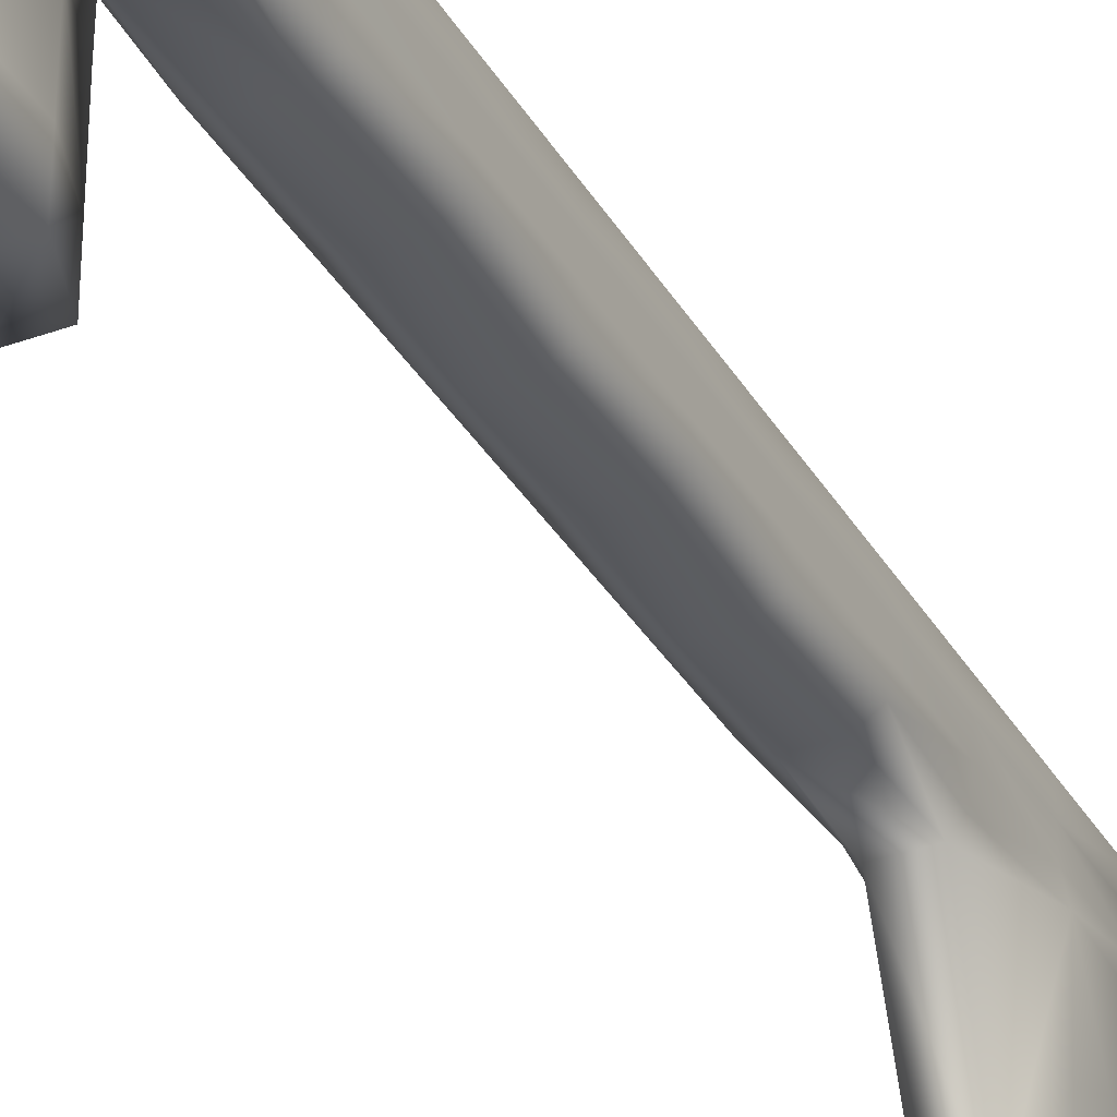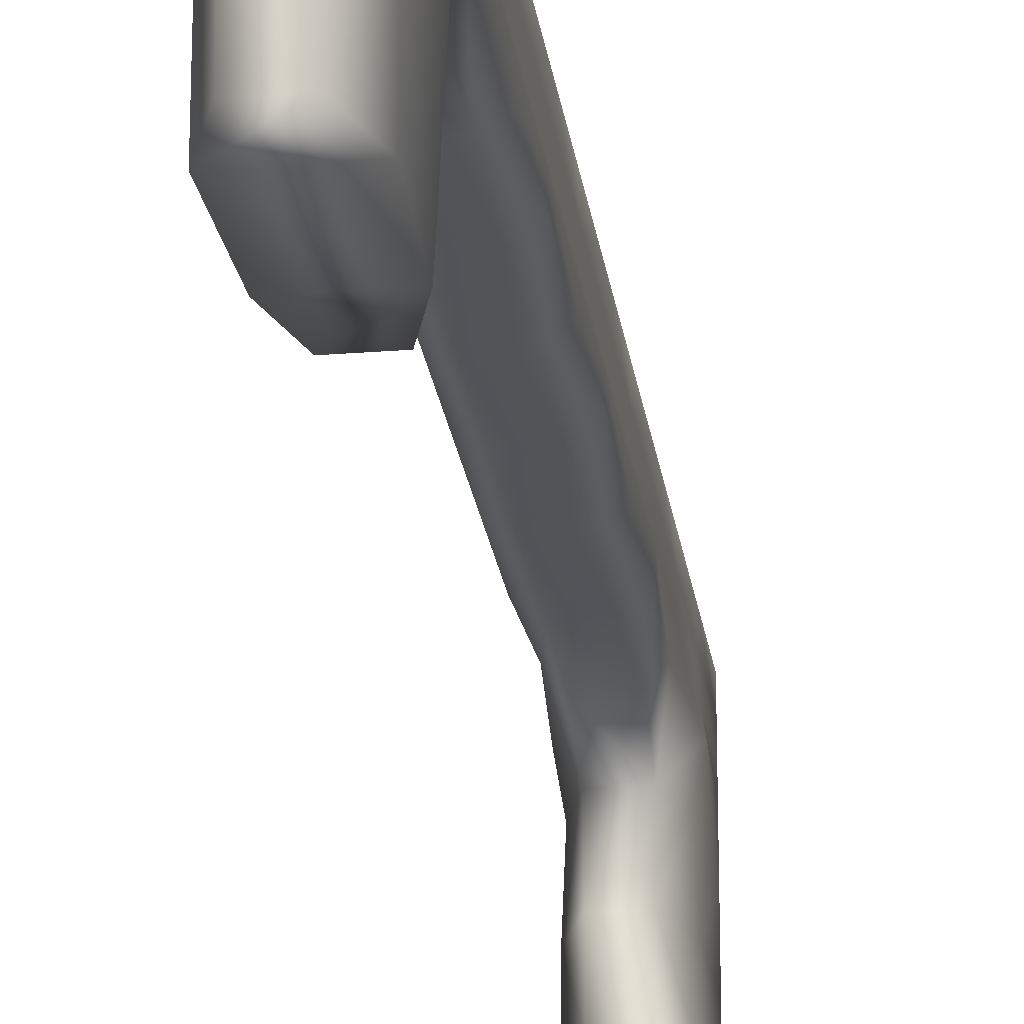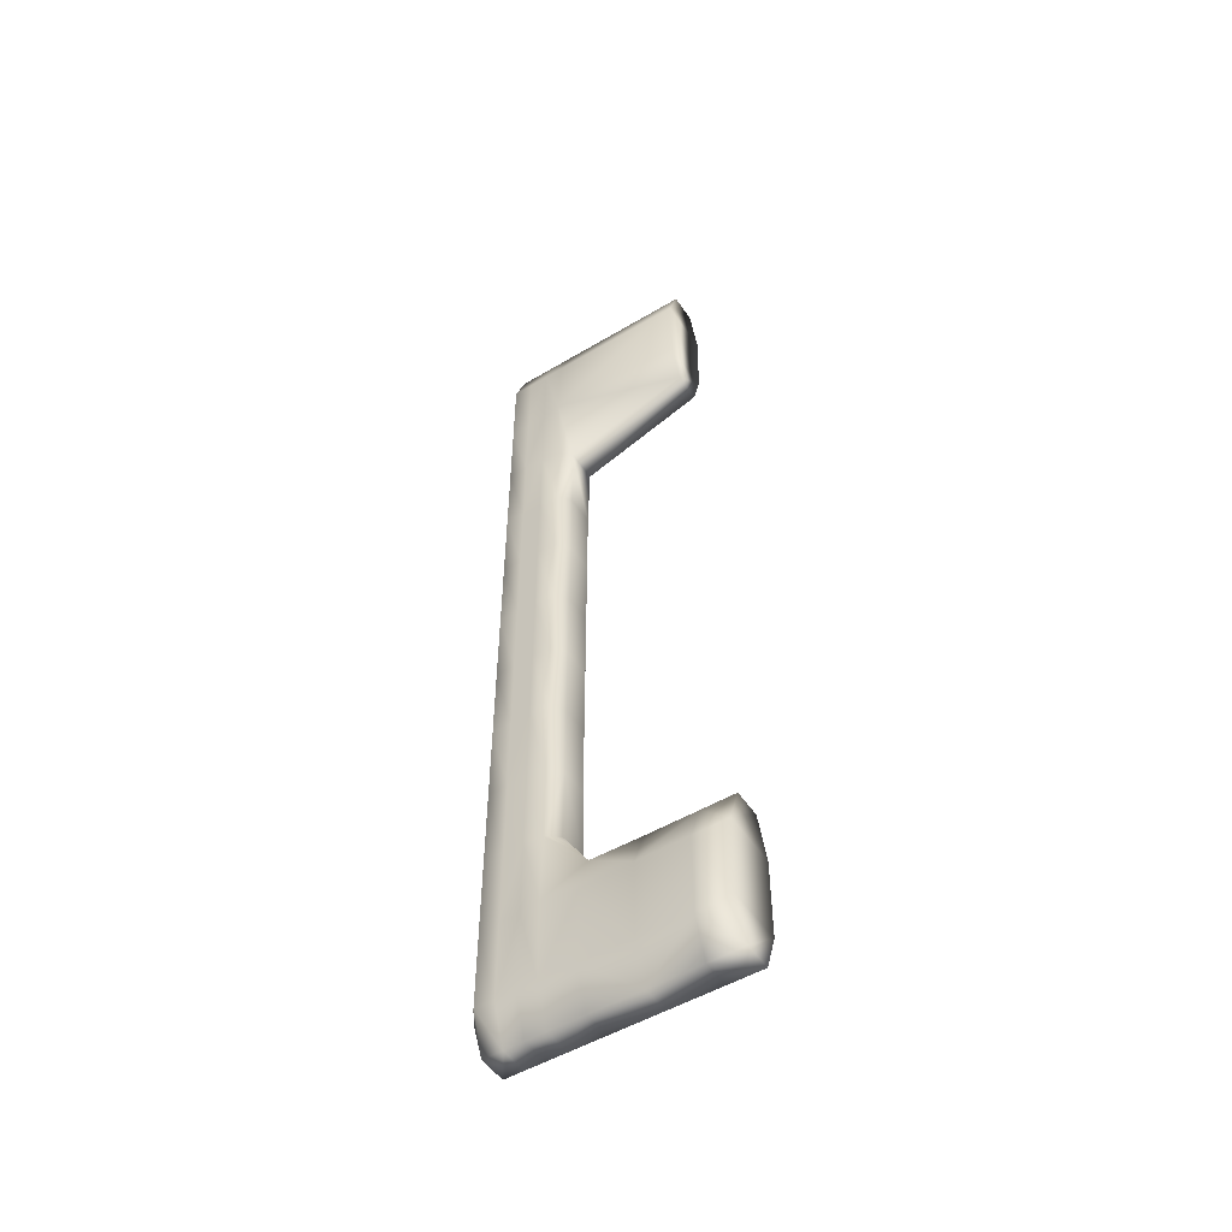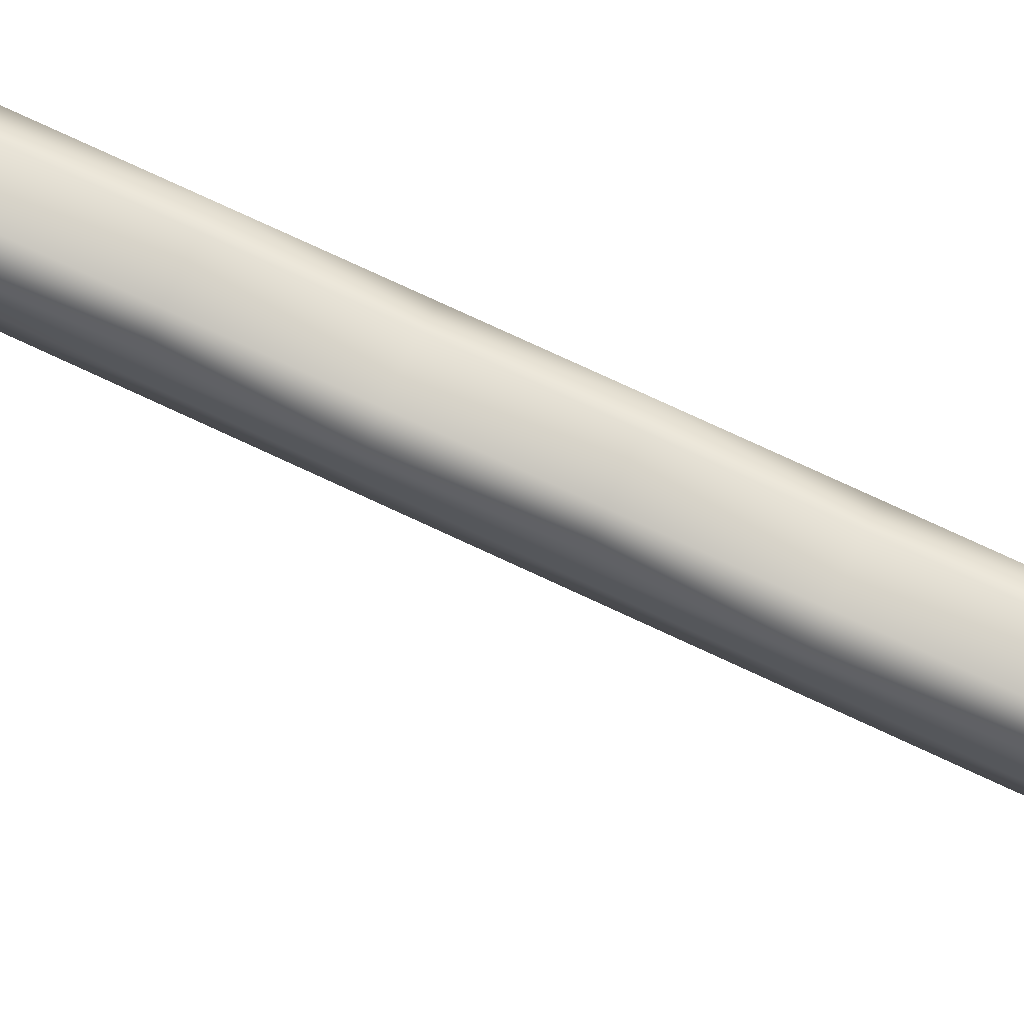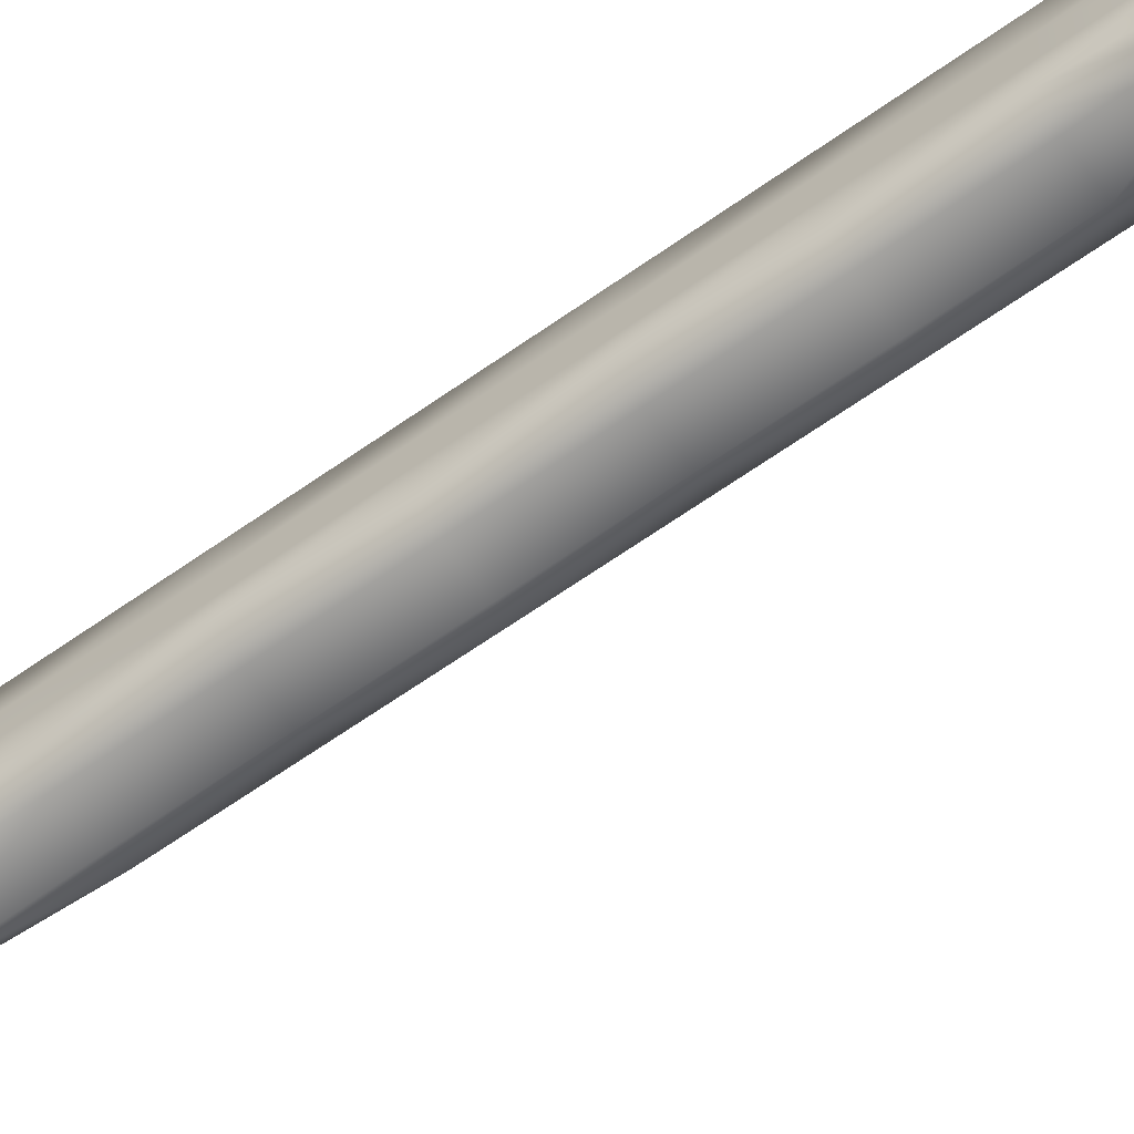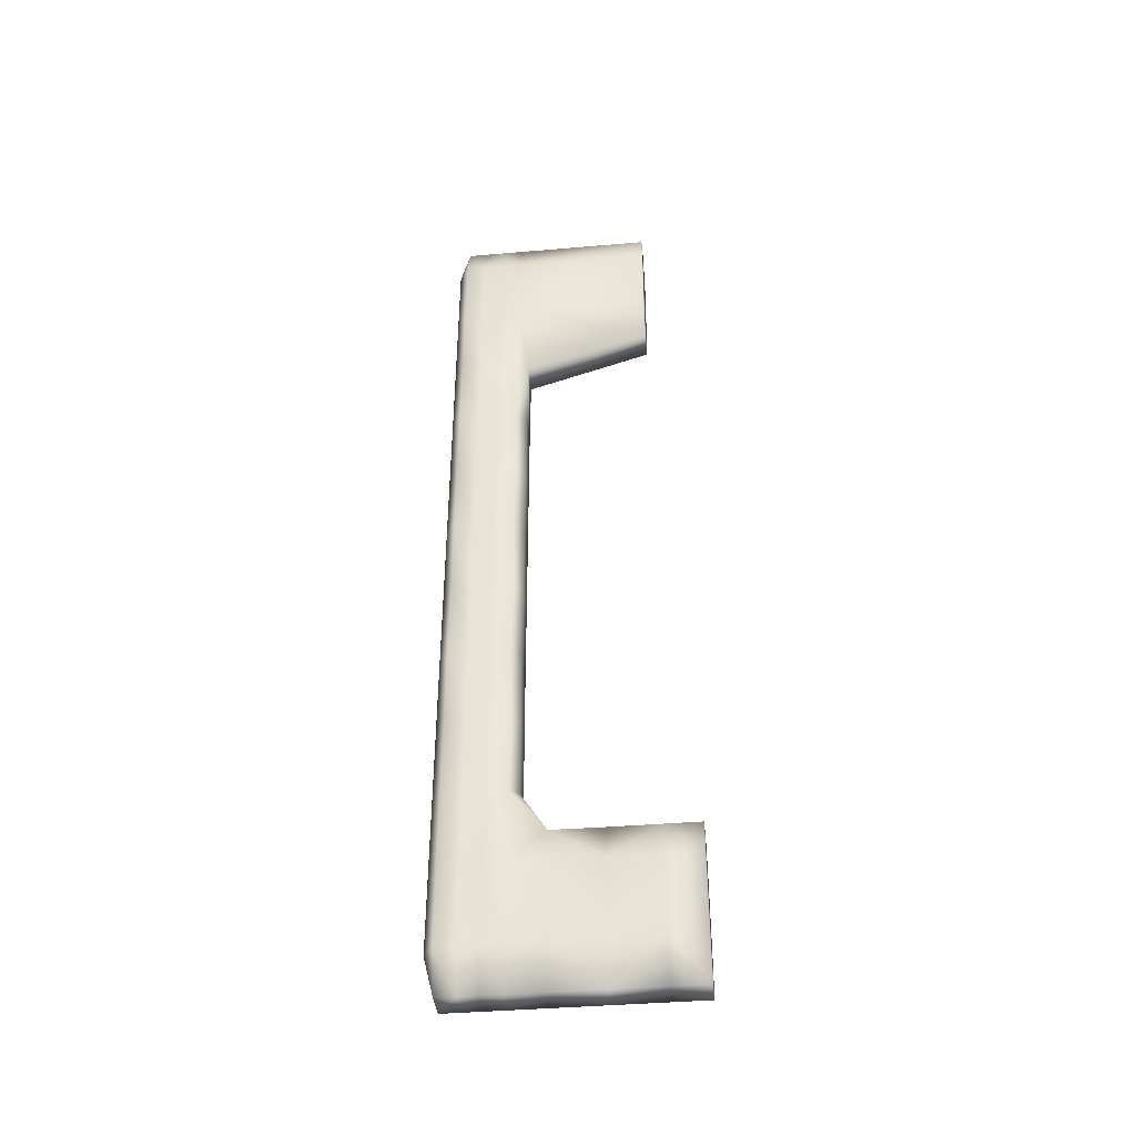
<metadata>
{"format":"obj","ext":"obj","renderer":"f3d","projection":"perspective","resolution":1024,"background":"white","views":[{"elev":-34.1,"azim":26.2,"up":"+Z"},{"elev":-23.5,"azim":-172.3,"up":"+Z"},{"elev":-51.3,"azim":122.9,"up":"+Y"},{"elev":75.7,"azim":115.0,"up":"+Z"},{"elev":-62.8,"azim":125.9,"up":"+Z"},{"elev":-40.7,"azim":96.0,"up":"+Y"}]}
</metadata>
<code>
v 0.6769 0.5468 0.1892
v 0.6744 0.4646 0.1862
v 0.6781 0.4681 0.1862
v 0.6732 0.4681 0.1862
v 0.6732 0.4749 0.1862
v 0.6732 0.5434 0.1892
v 0.6769 0.4783 0.1862
v 0.6744 0.4783 0.1862
v 0.6769 0.4646 0.1862
v 0.6781 0.4681 0.2013
v 0.6784 0.475 0.2012
v 0.6781 0.4749 0.203
v 0.6781 0.4681 0.2047
v 0.6781 0.4749 0.2047
v 0.6781 0.4749 0.2064
v 0.6778 0.4817 0.2014
v 0.6781 0.4886 0.2013
v 0.6781 0.4886 0.203
v 0.6781 0.4817 0.2047
v 0.6781 0.4886 0.2047
v 0.6781 0.4886 0.2064
v 0.6781 0.4954 0.2013
v 0.6781 0.5023 0.2013
v 0.6781 0.5023 0.203
v 0.6781 0.4954 0.2047
v 0.6781 0.5023 0.2047
v 0.6781 0.5023 0.2064
v 0.6781 0.5091 0.2013
v 0.6781 0.516 0.2013
v 0.6781 0.516 0.203
v 0.6781 0.5091 0.2047
v 0.6781 0.516 0.2047
v 0.6781 0.516 0.2064
v 0.6781 0.5228 0.2013
v 0.6777 0.5298 0.2013
v 0.6781 0.5297 0.203
v 0.6781 0.5228 0.2047
v 0.6781 0.5297 0.2047
v 0.6781 0.5297 0.2064
v 0.6785 0.5364 0.2012
v 0.6781 0.5434 0.2013
v 0.6781 0.5434 0.203
v 0.6781 0.5365 0.2047
v 0.6781 0.5434 0.2047
v 0.6781 0.5434 0.2064
v 0.6732 0.4681 0.2013
v 0.6732 0.4681 0.203
v 0.6732 0.4749 0.203
v 0.6732 0.4681 0.2047
v 0.6732 0.4681 0.2064
v 0.6732 0.4749 0.2064
v 0.6735 0.4817 0.2014
v 0.6732 0.4817 0.203
v 0.6732 0.4886 0.203
v 0.6732 0.4817 0.2047
v 0.6732 0.4817 0.2064
v 0.6732 0.4886 0.2064
v 0.6732 0.4954 0.2013
v 0.6732 0.4954 0.203
v 0.6732 0.5023 0.203
v 0.6732 0.4954 0.2047
v 0.6732 0.4954 0.2064
v 0.6732 0.5023 0.2064
v 0.6732 0.5091 0.2013
v 0.6732 0.5091 0.203
v 0.6732 0.516 0.203
v 0.6732 0.5091 0.2047
v 0.6732 0.5091 0.2064
v 0.6732 0.516 0.2064
v 0.6732 0.5228 0.2013
v 0.6732 0.5228 0.203
v 0.6732 0.5297 0.203
v 0.6732 0.5228 0.2047
v 0.6732 0.5228 0.2064
v 0.6732 0.5297 0.2064
v 0.6728 0.5364 0.2012
v 0.6732 0.5365 0.203
v 0.6732 0.5434 0.203
v 0.6732 0.5365 0.2047
v 0.6732 0.5365 0.2064
v 0.6732 0.5434 0.2064
v 0.6769 0.4646 0.2013
v 0.6769 0.4646 0.203
v 0.6744 0.4646 0.203
v 0.6769 0.4646 0.2047
v 0.6769 0.4646 0.2064
v 0.6744 0.4646 0.2064
v 0.6769 0.4681 0.2073
v 0.6769 0.4749 0.2073
v 0.6744 0.4749 0.2073
v 0.6769 0.4817 0.2073
v 0.6769 0.4886 0.2073
v 0.6744 0.4886 0.2073
v 0.6769 0.4954 0.2073
v 0.6769 0.5023 0.2073
v 0.6744 0.5023 0.2073
v 0.6769 0.5091 0.2073
v 0.6769 0.516 0.2073
v 0.6744 0.516 0.2073
v 0.6769 0.5228 0.2073
v 0.6769 0.5297 0.2073
v 0.6744 0.5297 0.2073
v 0.6769 0.5365 0.2073
v 0.6769 0.5434 0.2073
v 0.6744 0.5434 0.2073
v 0.6769 0.5468 0.2064
v 0.6769 0.5468 0.2047
v 0.6744 0.5468 0.2047
v 0.6769 0.5468 0.203
v 0.6769 0.5468 0.2013
v 0.6744 0.5468 0.2013
v 0.677 0.5296 0.2004
v 0.6769 0.5228 0.2004
v 0.6744 0.5228 0.2004
v 0.6769 0.516 0.2004
v 0.6769 0.5091 0.2004
v 0.6744 0.5091 0.2004
v 0.6769 0.5023 0.2004
v 0.6769 0.4954 0.2004
v 0.6744 0.4954 0.2004
v 0.6769 0.4886 0.2004
v 0.677 0.4818 0.2004
v 0.6743 0.4818 0.2004
v 0.6781 0.5434 0.1892
v 0.6744 0.5468 0.1892
v 0.6779 0.4749 0.1983
v 0.6781 0.4681 0.1982
v 0.6781 0.4681 0.1937
v 0.6732 0.4681 0.1982
v 0.6734 0.4749 0.1983
v 0.6732 0.4749 0.1937
v 0.6769 0.4646 0.1982
v 0.6744 0.4646 0.1982
v 0.6744 0.4646 0.1937
v 0.6744 0.4783 0.1982
v 0.6769 0.4783 0.1982
v 0.6769 0.4783 0.1937
v 0.6781 0.4681 0.1892
v 0.6781 0.4749 0.1892
v 0.6744 0.4646 0.1892
v 0.6769 0.4646 0.1892
v 0.6732 0.4749 0.1892
v 0.6732 0.4681 0.1892
v 0.6769 0.4783 0.1892
v 0.6744 0.4783 0.1892
v 0.6781 0.4681 0.203
v 0.6744 0.4646 0.2013
v 0.6769 0.4646 0.1937
v 0.6781 0.4681 0.2064
v 0.6744 0.4646 0.2047
v 0.6744 0.4681 0.2073
v 0.6781 0.4817 0.203
v 0.6781 0.4749 0.1937
v 0.6781 0.4817 0.2064
v 0.6744 0.4817 0.2073
v 0.6781 0.4954 0.203
v 0.6744 0.4886 0.2004
v 0.6781 0.4954 0.2064
v 0.6744 0.4954 0.2073
v 0.6781 0.5091 0.203
v 0.6744 0.5023 0.2004
v 0.6781 0.5091 0.2064
v 0.6744 0.5091 0.2073
v 0.6781 0.5228 0.203
v 0.6744 0.516 0.2004
v 0.6781 0.5228 0.2064
v 0.6744 0.5228 0.2073
v 0.6781 0.5365 0.203
v 0.6769 0.5331 0.1892
v 0.6742 0.5296 0.2004
v 0.6744 0.5331 0.1892
v 0.6779 0.5366 0.1893
v 0.6781 0.5365 0.2064
v 0.6744 0.5365 0.2073
v 0.6744 0.5468 0.203
v 0.6744 0.5468 0.2064
v 0.6729 0.475 0.2012
v 0.6732 0.4681 0.1937
v 0.6732 0.4749 0.2047
v 0.6732 0.4886 0.2013
v 0.6744 0.4783 0.1937
v 0.6732 0.4886 0.2047
v 0.6732 0.5023 0.2013
v 0.6732 0.5023 0.2047
v 0.6732 0.516 0.2013
v 0.6732 0.516 0.2047
v 0.6736 0.5298 0.2013
v 0.6732 0.5297 0.2047
v 0.6734 0.5366 0.1893
v 0.6732 0.5434 0.2013
v 0.6732 0.5434 0.2047
v 0.6781 0.4749 0.1862
f 171 189 169
f 125 1 124
f 6 125 124
f 189 6 124
f 189 124 172
f 189 172 169
f 7 192 8
f 9 2 4
f 3 9 4
f 3 4 5
f 192 3 5
f 192 5 8
f 139 192 144
f 145 8 142
f 143 4 140
f 141 9 138
f 145 142 181
f 134 178 140
f 178 131 143
f 141 138 148
f 148 134 141
f 153 144 137
f 144 145 137
f 153 128 139
f 175 78 108
f 191 81 108
f 125 190 111
f 190 78 111
f 75 174 80
f 174 105 80
f 72 188 77
f 79 191 77
f 188 75 79
f 69 99 74
f 167 102 74
f 66 186 71
f 73 188 71
f 186 69 73
f 70 114 185
f 185 66 70
f 63 96 68
f 163 99 68
f 60 184 65
f 67 186 65
f 184 63 67
f 64 117 183
f 64 185 117
f 183 60 64
f 57 93 62
f 159 96 62
f 54 182 59
f 61 184 59
f 182 57 61
f 58 120 180
f 58 183 120
f 180 54 58
f 51 90 56
f 155 93 56
f 48 55 53
f 55 182 53
f 179 51 55
f 151 90 50
f 150 49 84
f 150 87 49
f 49 179 47
f 147 84 46
f 129 178 133
f 106 176 104
f 107 44 109
f 107 106 44
f 109 175 107
f 41 1 110
f 110 109 41
f 1 125 110
f 103 39 173
f 103 174 101
f 173 45 103
f 38 168 43
f 43 173 38
f 168 42 43
f 112 170 169
f 100 33 166
f 100 167 98
f 166 39 100
f 30 164 32
f 37 166 32
f 164 36 37
f 29 115 34
f 115 165 113
f 34 164 29
f 97 27 162
f 97 163 95
f 162 33 97
f 24 160 26
f 31 162 26
f 160 30 31
f 23 118 28
f 116 115 28
f 118 161 116
f 28 160 23
f 94 21 158
f 94 159 92
f 158 27 94
f 18 156 20
f 25 158 20
f 156 24 25
f 17 121 22
f 119 118 22
f 121 157 119
f 22 156 17
f 154 89 15
f 91 155 89
f 154 21 91
f 12 152 14
f 19 154 14
f 152 18 19
f 136 135 122
f 88 151 86
f 149 15 88
f 146 85 83
f 85 150 83
f 13 149 85
f 146 12 13
f 132 10 82
f 132 148 127
f 82 147 132
f 10 146 82
f 145 7 8
f 143 5 4
f 141 2 9
f 139 3 192
f 181 135 137
f 148 132 134
f 157 121 123
f 161 118 120
f 165 115 117
f 170 112 114
f 175 109 111
f 176 106 108
f 174 103 105
f 167 100 102
f 163 97 99
f 159 94 96
f 155 91 93
f 151 88 90
f 150 85 87
f 147 82 84
f 191 79 81
f 188 73 75
f 186 67 69
f 185 64 66
f 184 61 63
f 183 58 60
f 182 55 57
f 179 49 51
f 173 43 45
f 166 37 39
f 162 31 33
f 160 28 30
f 158 25 27
f 156 22 24
f 154 19 21
f 149 13 15
f 7 144 192
f 8 5 142
f 4 2 140
f 9 3 138
f 129 133 46
f 171 170 76
f 170 187 76
f 76 190 189
f 187 72 76
f 70 187 114
f 52 135 177
f 130 177 135
f 135 181 130
f 52 180 123
f 177 48 52
f 46 177 129
f 169 40 112
f 35 112 40
f 172 124 40
f 40 168 35
f 113 112 34
f 122 16 136
f 16 11 136
f 122 121 16
f 126 153 136
f 16 152 11
f 127 126 10
f 178 129 131
f 153 126 128
f 190 76 78
f 187 70 72
f 180 52 54
f 177 46 48
f 168 40 42
f 164 34 36
f 152 16 18
f 146 10 12
f 131 181 142
f 143 140 178
f 131 142 143
f 128 148 138
f 134 140 141
f 139 144 153
f 145 181 137
f 128 138 139
f 105 176 81
f 191 108 78
f 81 176 108
f 6 190 125
f 78 175 111
f 102 174 75
f 105 81 80
f 79 77 188
f 191 78 77
f 75 80 79
f 189 171 76
f 190 6 189
f 72 77 76
f 167 74 99
f 102 75 74
f 73 71 186
f 188 72 71
f 69 74 73
f 165 185 114
f 187 170 114
f 66 71 70
f 163 68 96
f 99 69 68
f 67 65 184
f 186 66 65
f 63 68 67
f 161 183 117
f 185 165 117
f 60 65 64
f 159 62 93
f 96 63 62
f 61 59 182
f 184 60 59
f 57 62 61
f 157 180 120
f 183 161 120
f 54 59 58
f 155 56 90
f 93 57 56
f 179 55 48
f 182 54 53
f 51 56 55
f 123 135 52
f 181 131 130
f 180 157 123
f 48 53 52
f 151 50 87
f 90 51 50
f 47 84 49
f 87 50 49
f 179 48 47
f 46 133 147
f 84 47 46
f 178 134 133
f 177 130 129
f 106 104 45
f 176 105 104
f 42 109 44
f 106 45 44
f 175 108 107
f 124 1 41
f 109 42 41
f 125 111 110
f 101 39 103
f 174 102 101
f 45 104 103
f 36 168 38
f 173 39 38
f 42 44 43
f 172 40 169
f 124 41 40
f 170 171 169
f 168 36 35
f 98 33 100
f 167 99 98
f 39 101 100
f 37 32 164
f 166 33 32
f 36 38 37
f 113 34 115
f 112 35 34
f 165 114 113
f 164 30 29
f 95 27 97
f 163 96 95
f 33 98 97
f 31 26 160
f 162 27 26
f 30 32 31
f 116 28 118
f 115 29 28
f 161 117 116
f 160 24 23
f 92 21 94
f 159 93 92
f 27 95 94
f 25 20 156
f 158 21 20
f 24 26 25
f 119 22 121
f 118 23 22
f 157 120 119
f 156 18 17
f 91 89 154
f 155 90 89
f 21 92 91
f 19 14 152
f 154 15 14
f 18 20 19
f 126 136 11
f 121 17 16
f 135 123 122
f 153 137 136
f 152 12 11
f 86 149 88
f 151 87 86
f 15 89 88
f 13 85 146
f 150 84 83
f 149 86 85
f 12 14 13
f 127 10 132
f 126 11 10
f 148 128 127
f 147 133 132
f 146 83 82
f 7 145 144
f 5 143 142
f 2 141 140
f 3 139 138
f 136 137 135
f 133 134 132
f 130 131 129
f 127 128 126
f 122 123 121
f 119 120 118
f 116 117 115
f 113 114 112
f 110 111 109
f 107 108 106
f 104 105 103
f 101 102 100
f 98 99 97
f 95 96 94
f 92 93 91
f 89 90 88
f 86 87 85
f 83 84 82
f 80 81 79
f 77 78 76
f 74 75 73
f 71 72 70
f 68 69 67
f 65 66 64
f 62 63 61
f 59 60 58
f 56 57 55
f 53 54 52
f 50 51 49
f 47 48 46
f 44 45 43
f 41 42 40
f 38 39 37
f 35 36 34
f 32 33 31
f 29 30 28
f 26 27 25
f 23 24 22
f 20 21 19
f 17 18 16
f 14 15 13
f 11 12 10

</code>
